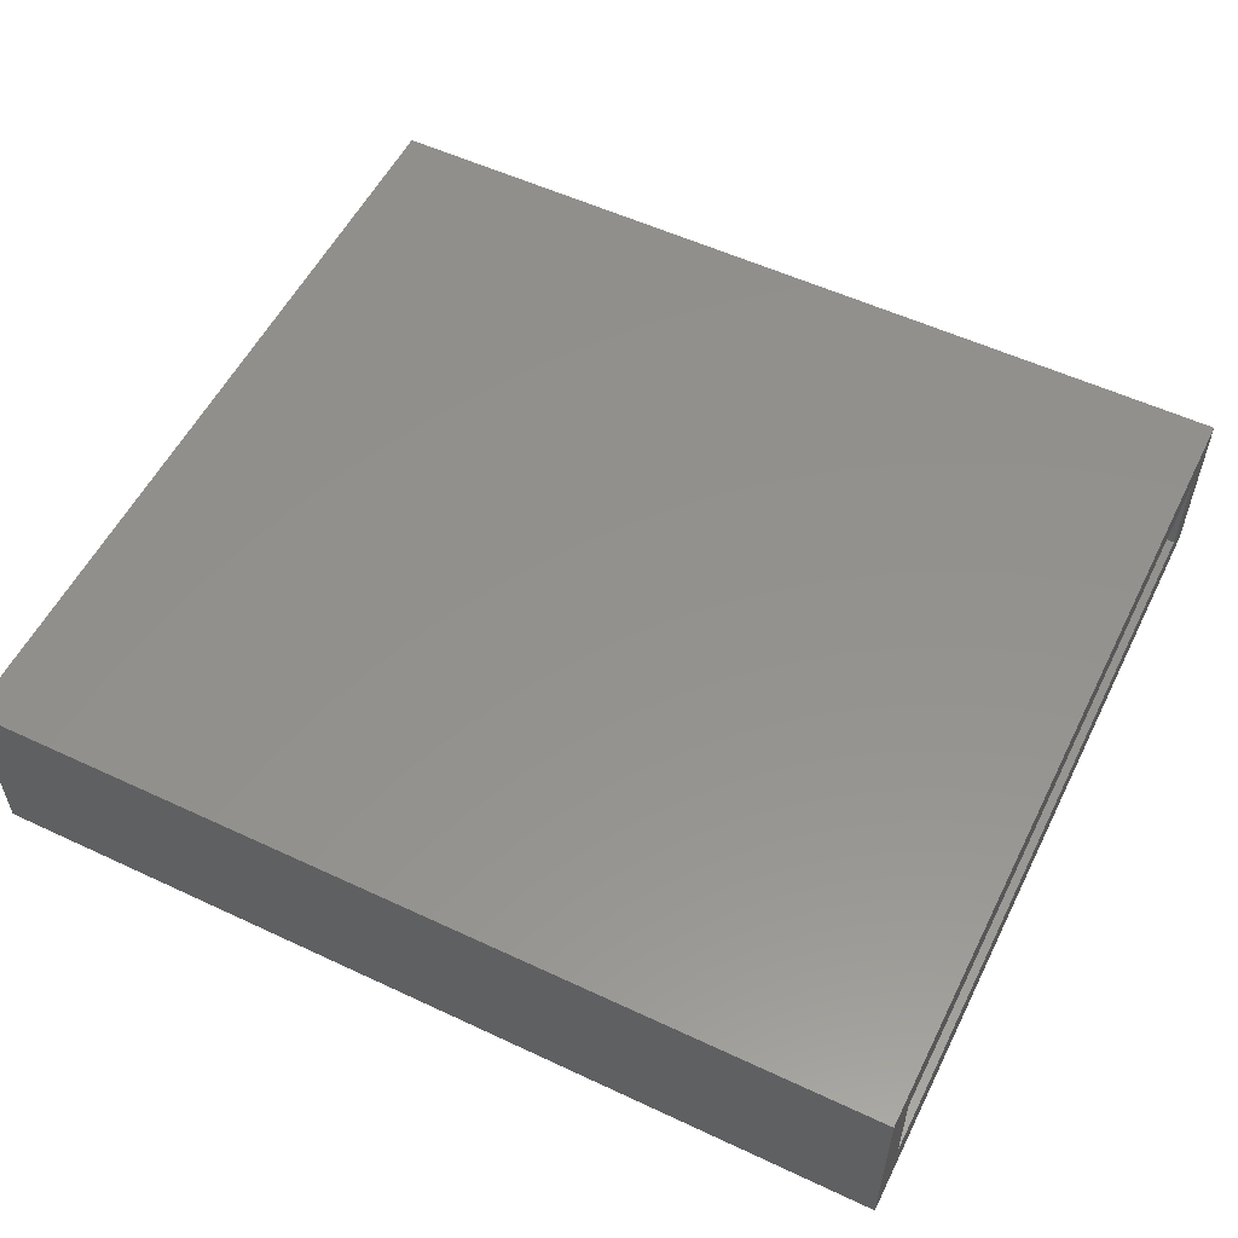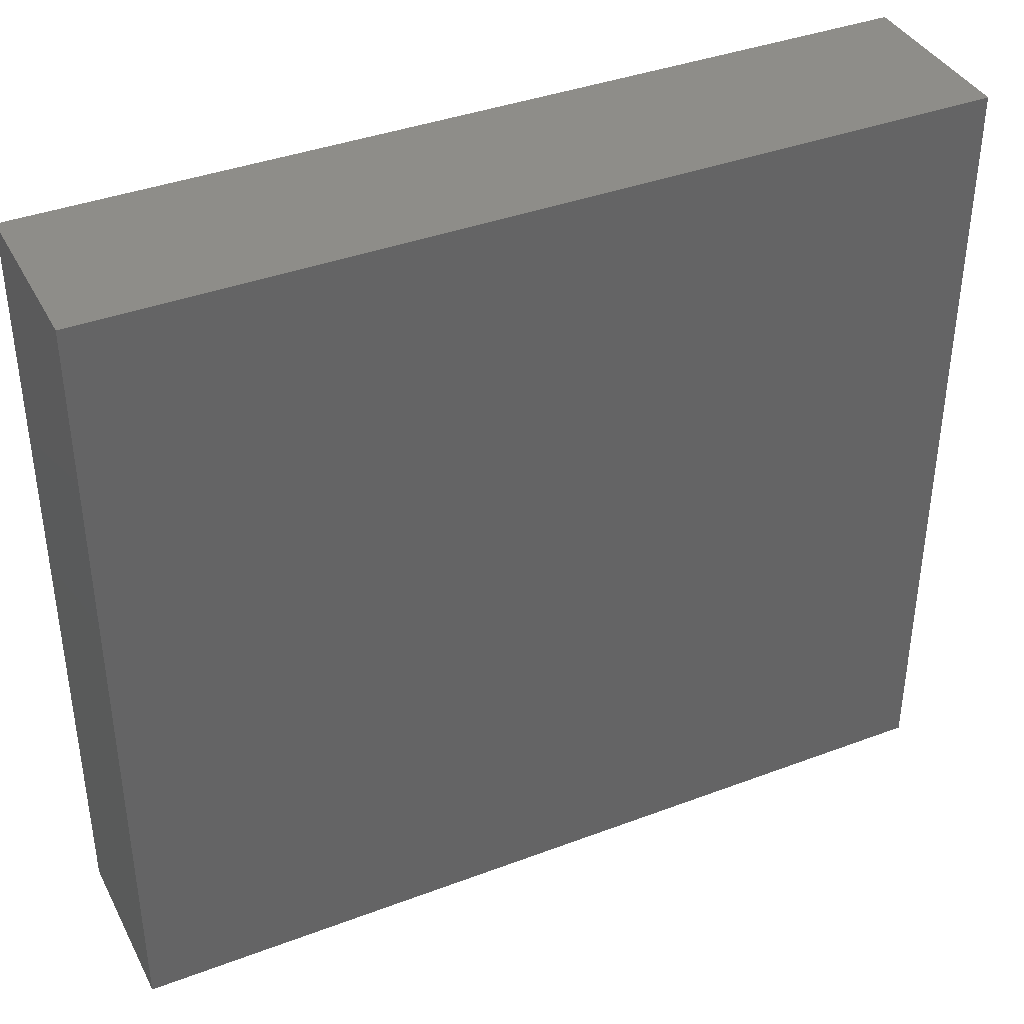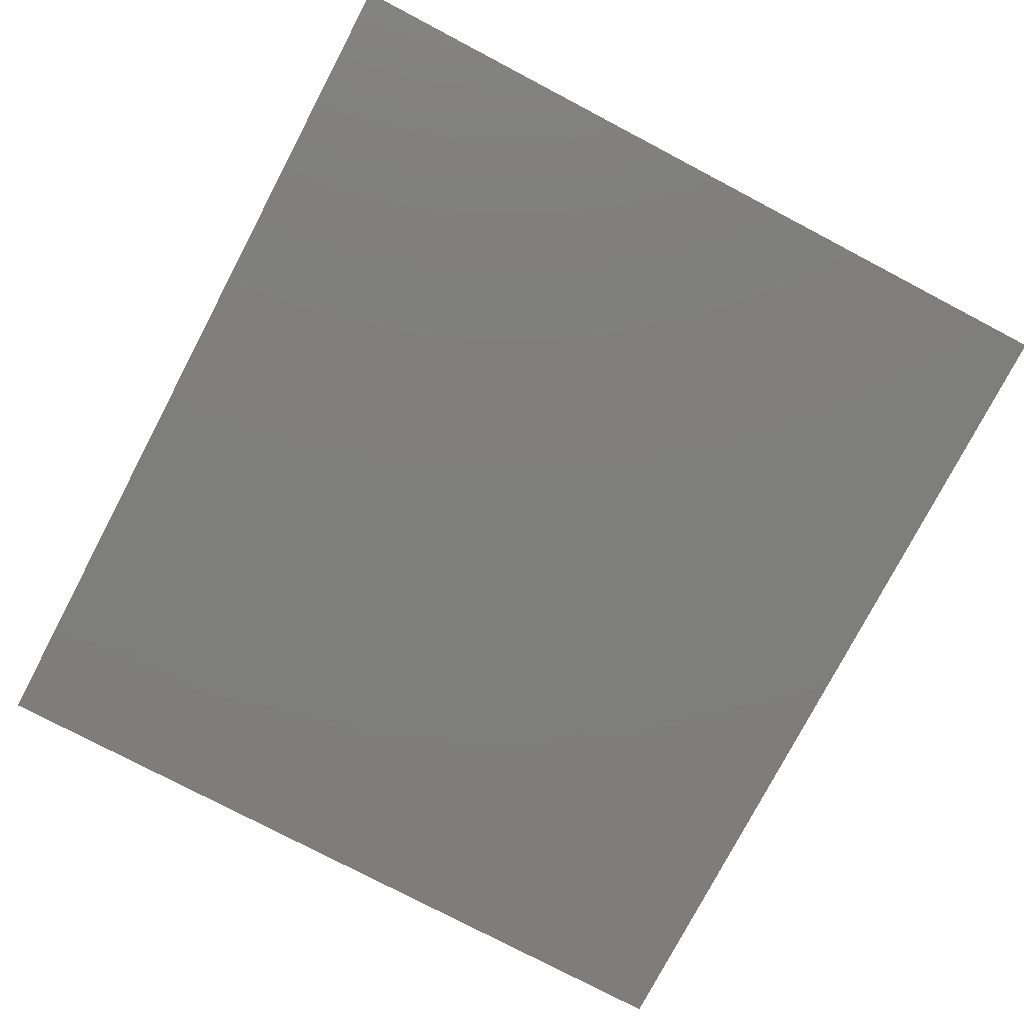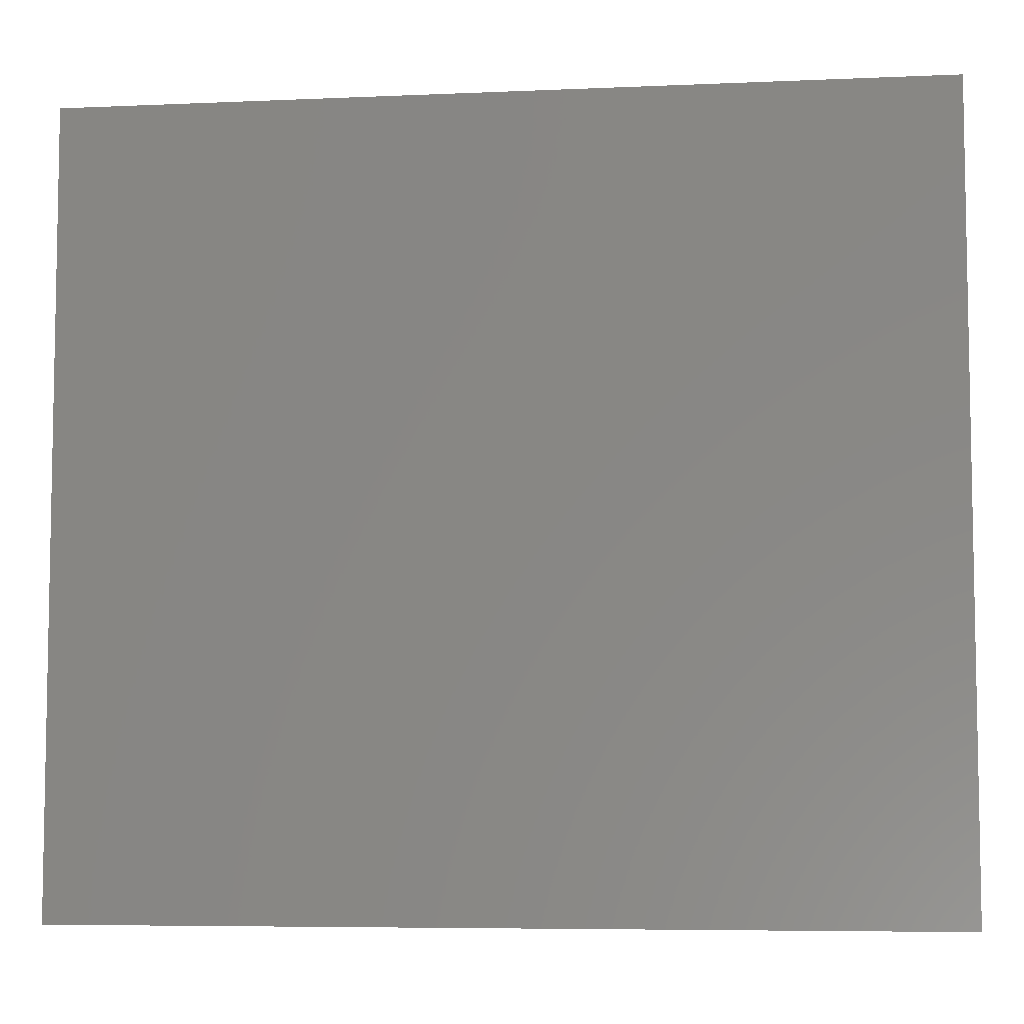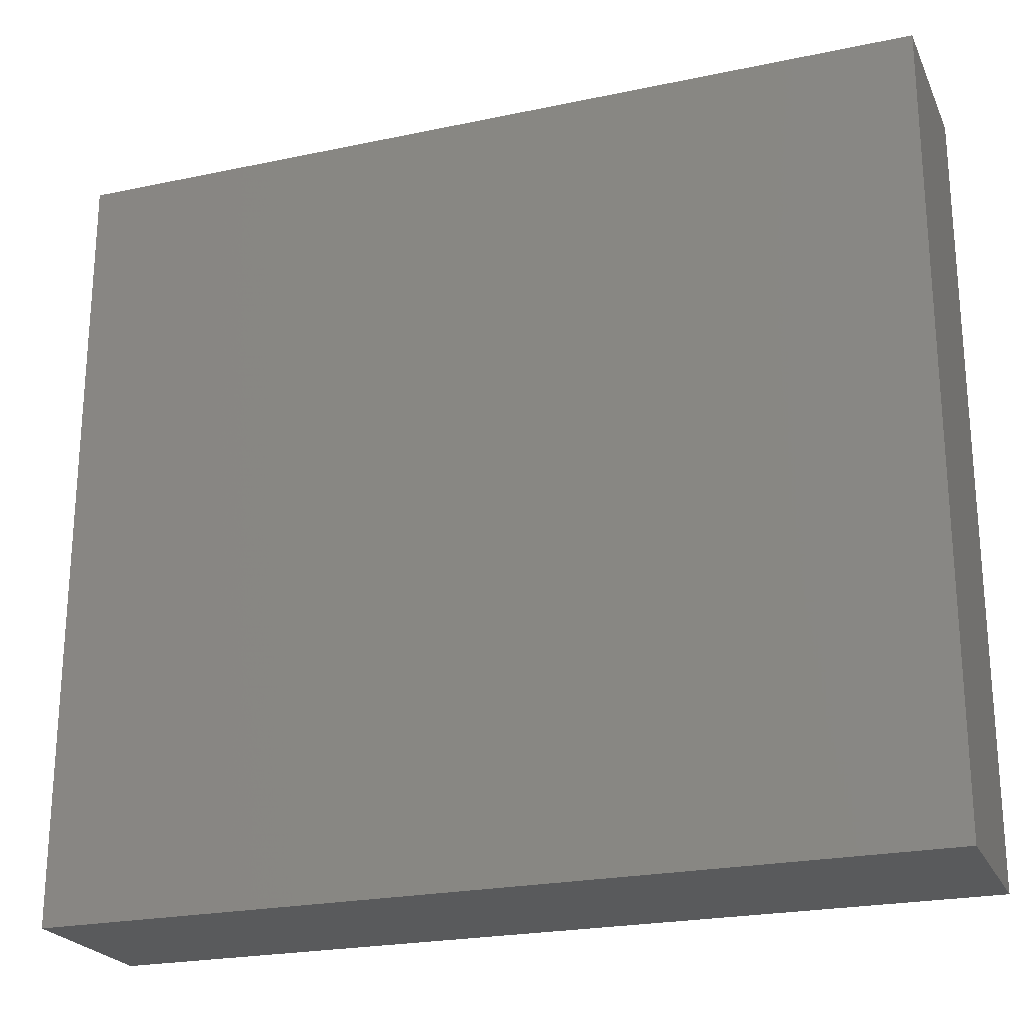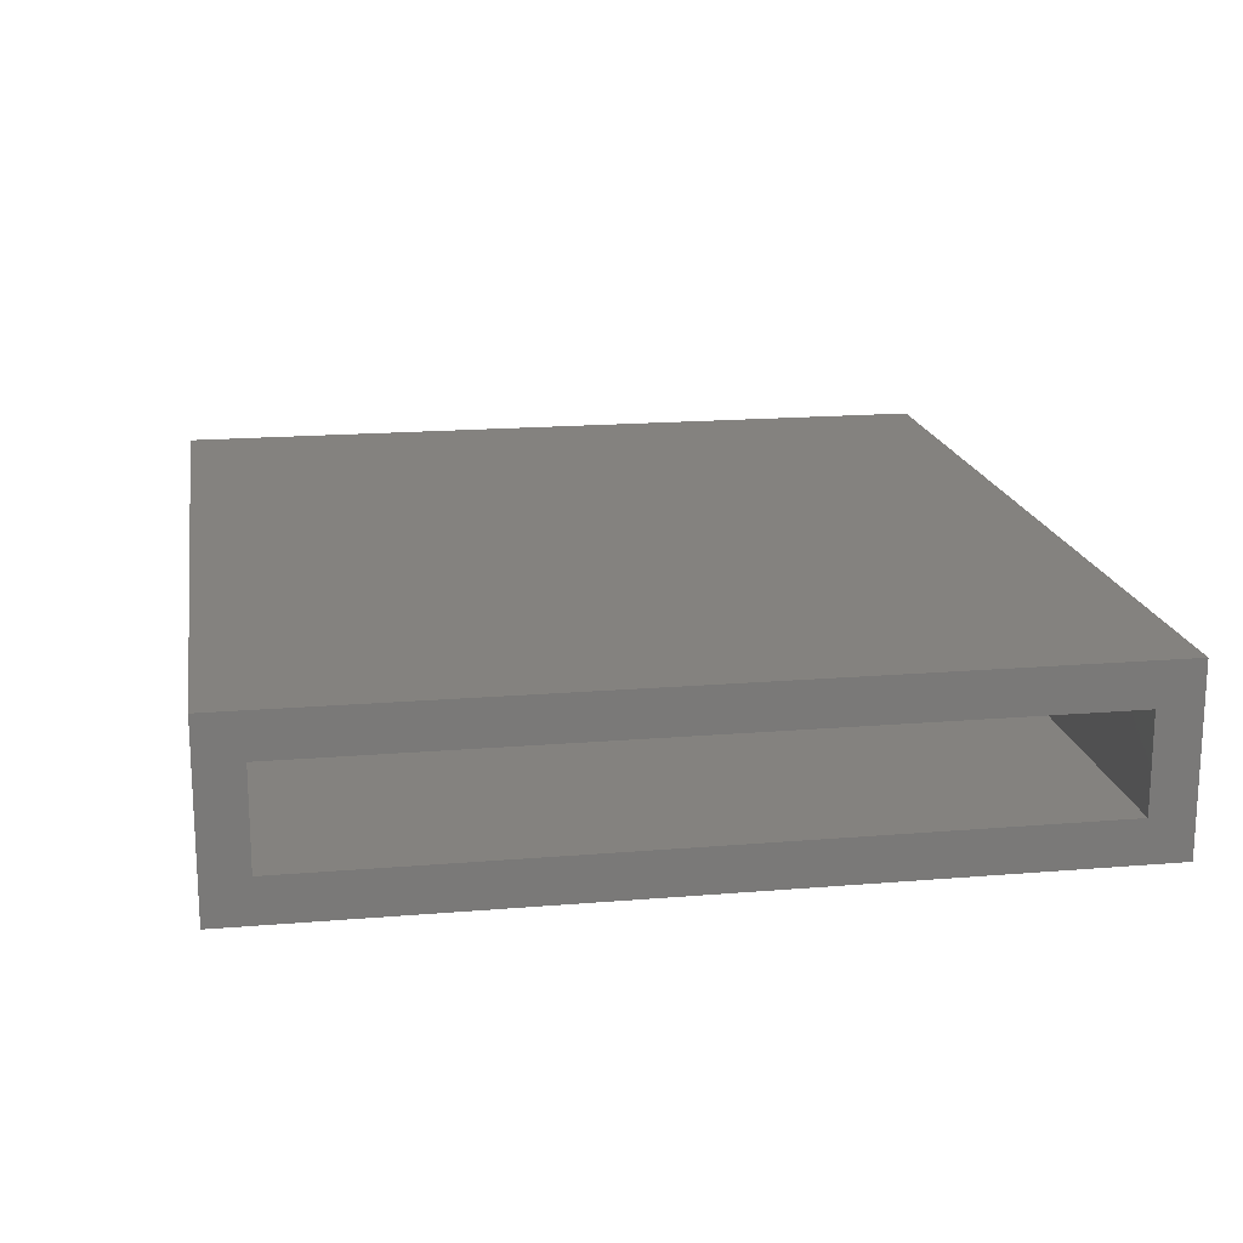
<metadata>
{"format":"stl","ext":"stl","renderer":"f3d","projection":"perspective","resolution":1024,"background":"white","views":[{"elev":55.1,"azim":-153.7,"up":"+Z"},{"elev":38.8,"azim":154.7,"up":"+Y"},{"elev":-77.8,"azim":-117.7,"up":"+Z"},{"elev":-6.5,"azim":7.4,"up":"+Y"},{"elev":-23.1,"azim":19.8,"up":"+Y"},{"elev":17.7,"azim":-99.4,"up":"+Z"}]}
</metadata>
<code>
# stl→obj: 16 verts, 28 faces
v -0.0625 0.02344 -0.02344
v -0.0625 -0.01562 0.01562
v -0.0625 0.02344 0.1432
v -0.0625 -0.01562 0.1041
v -0.0625 -0.7344 0.1432
v -0.0625 -0.6953 0.1041
v -0.0625 -0.7344 -0.02344
v -0.0625 -0.6953 0.01562
v 0.7344 -0.6953 0.01562
v 0.7344 -0.01562 0.01562
v 0.7344 -0.6953 0.1041
v 0.7344 -0.01562 0.1041
v 0.7734 -0.7344 -0.02344
v 0.7734 0.02344 -0.02344
v 0.7734 0.02344 0.1432
v 0.7734 -0.7344 0.1432
f 1 2 3
f 3 2 4
f 3 4 5
f 5 4 6
f 5 6 7
f 7 6 8
f 7 8 1
f 1 8 2
f 8 9 2
f 2 9 10
f 11 6 12
f 12 6 4
f 4 2 12
f 12 2 10
f 6 11 8
f 8 11 9
f 7 1 13
f 13 1 14
f 14 15 13
f 13 15 16
f 16 15 5
f 5 15 3
f 3 15 1
f 1 15 14
f 5 7 16
f 16 7 13
f 10 9 12
f 12 9 11

</code>
